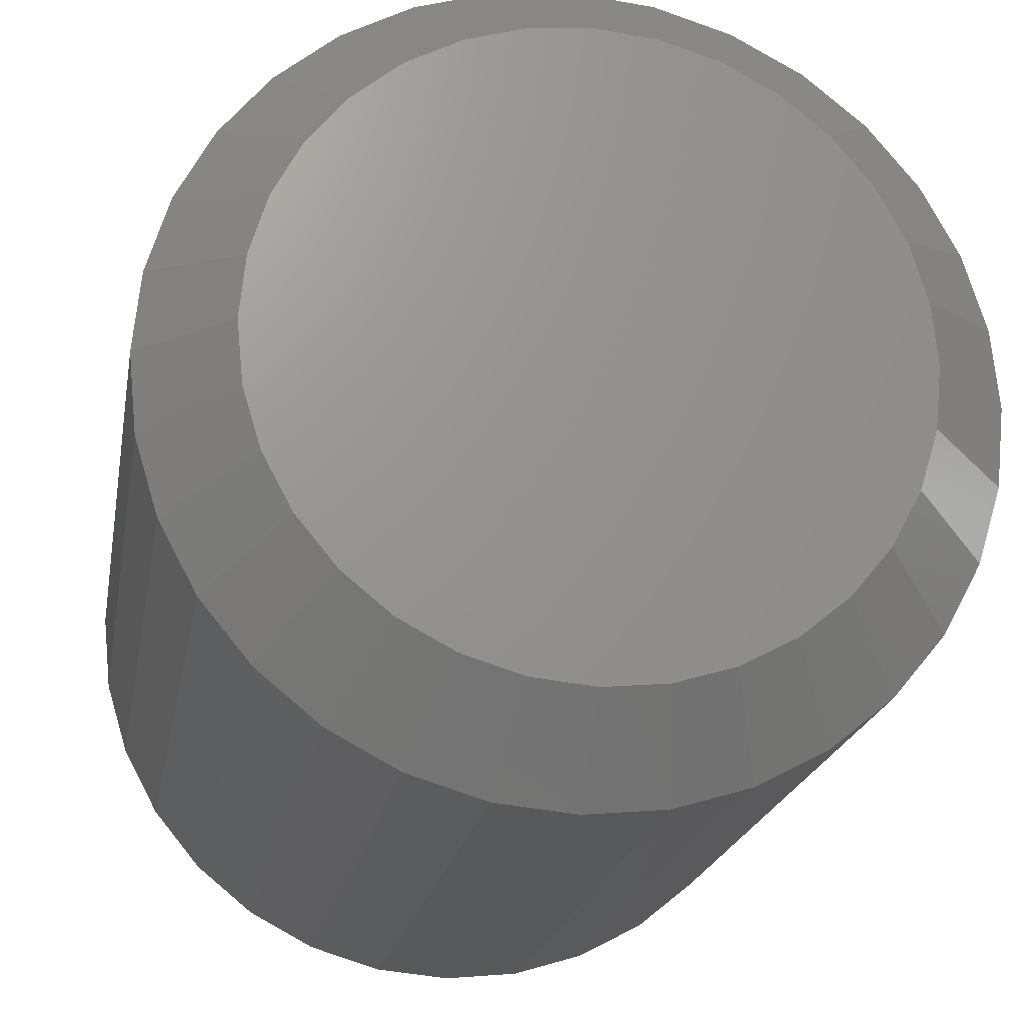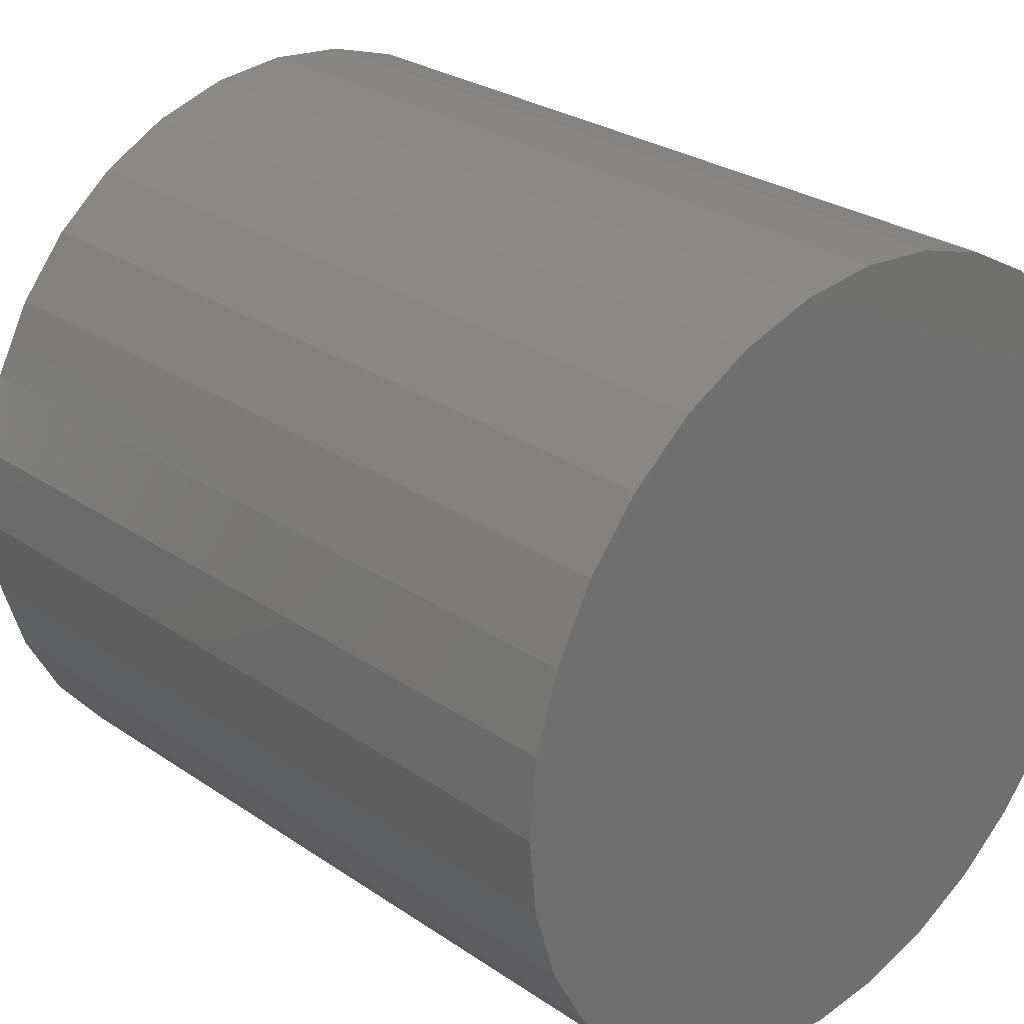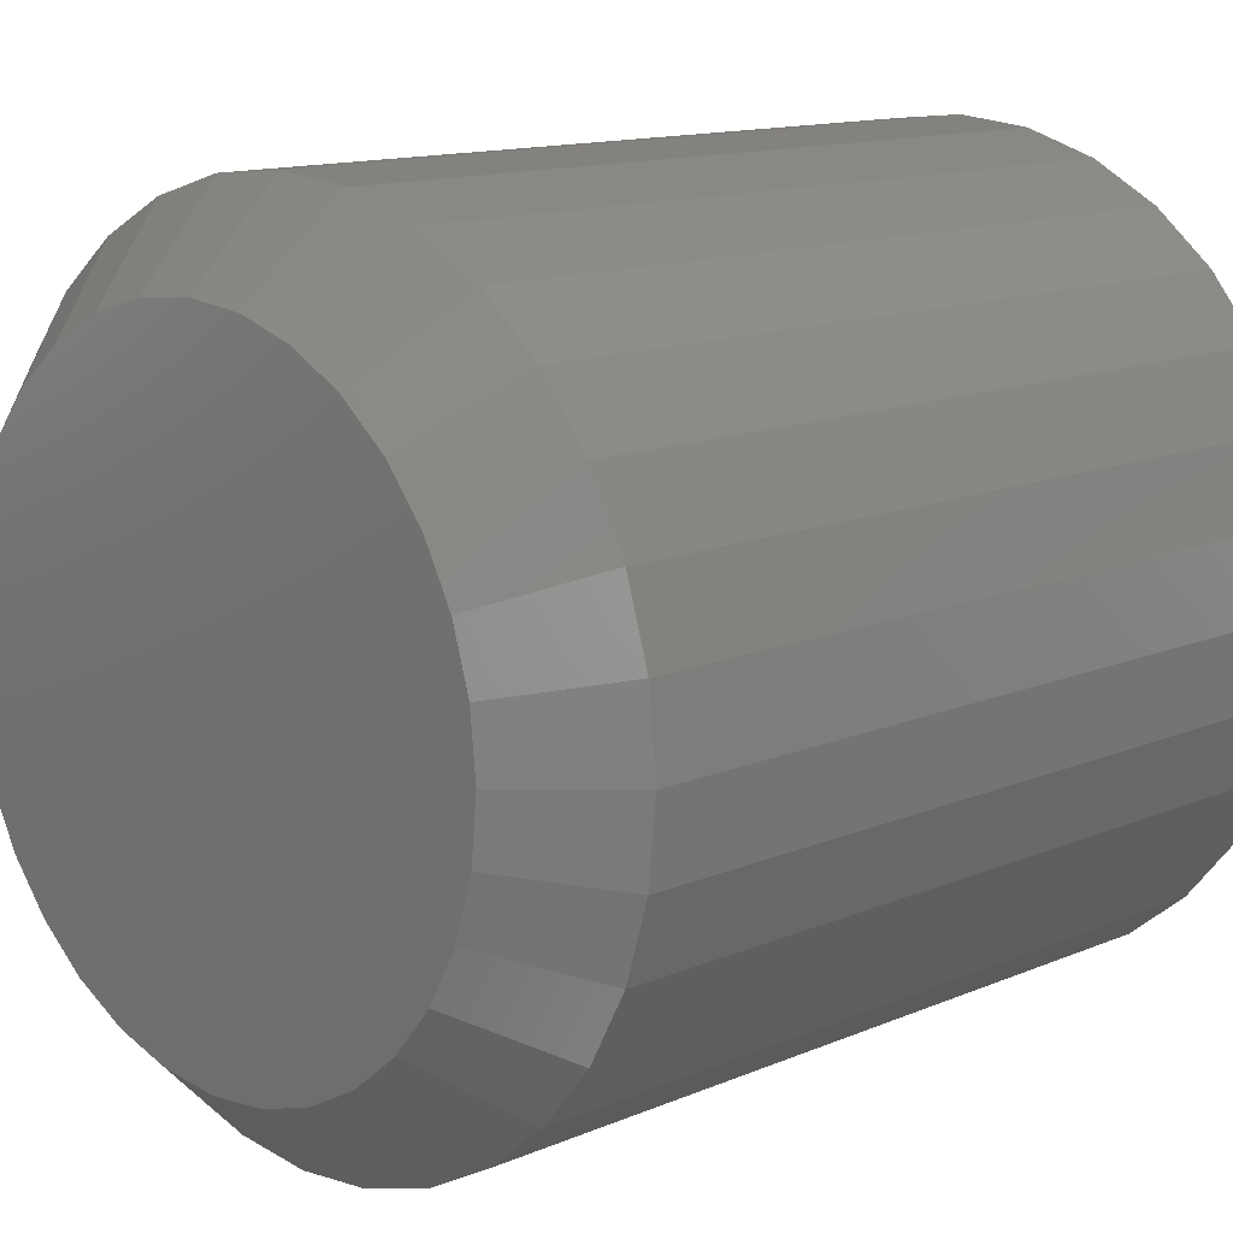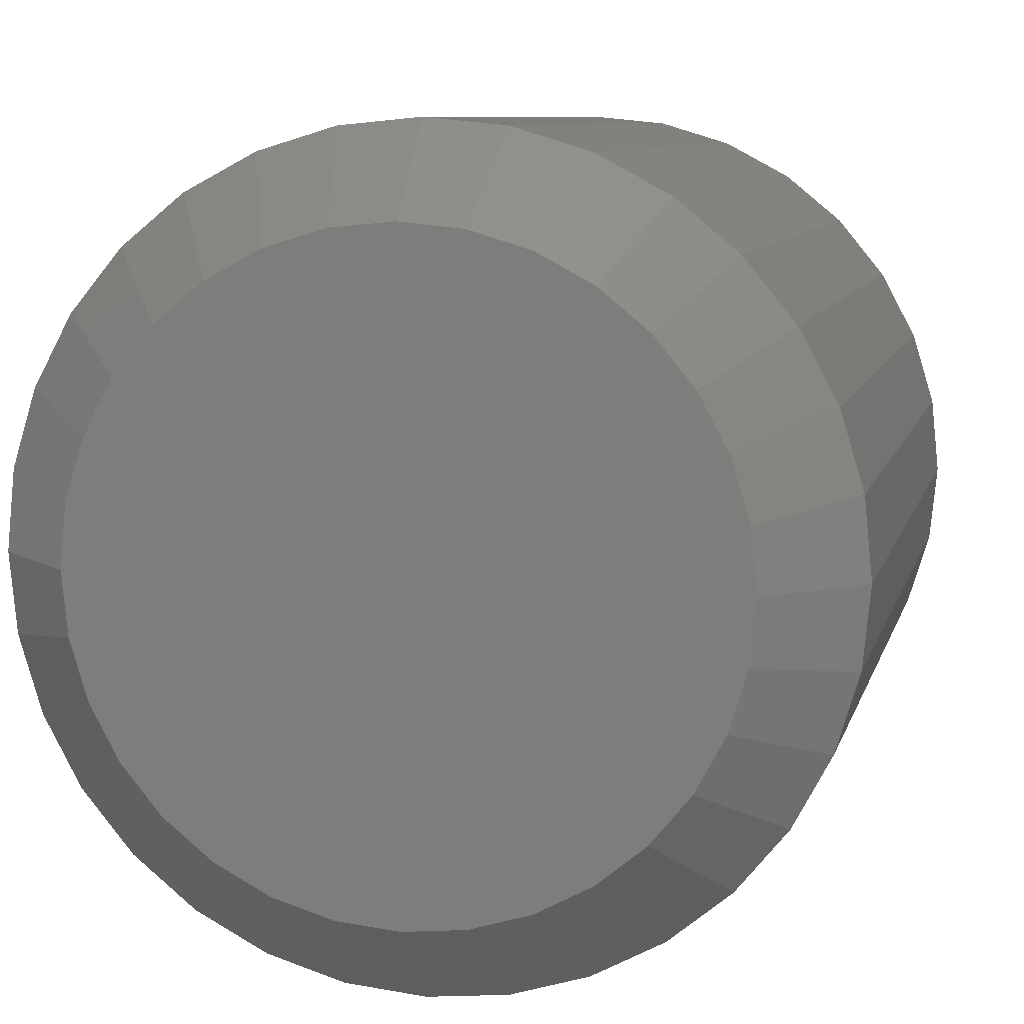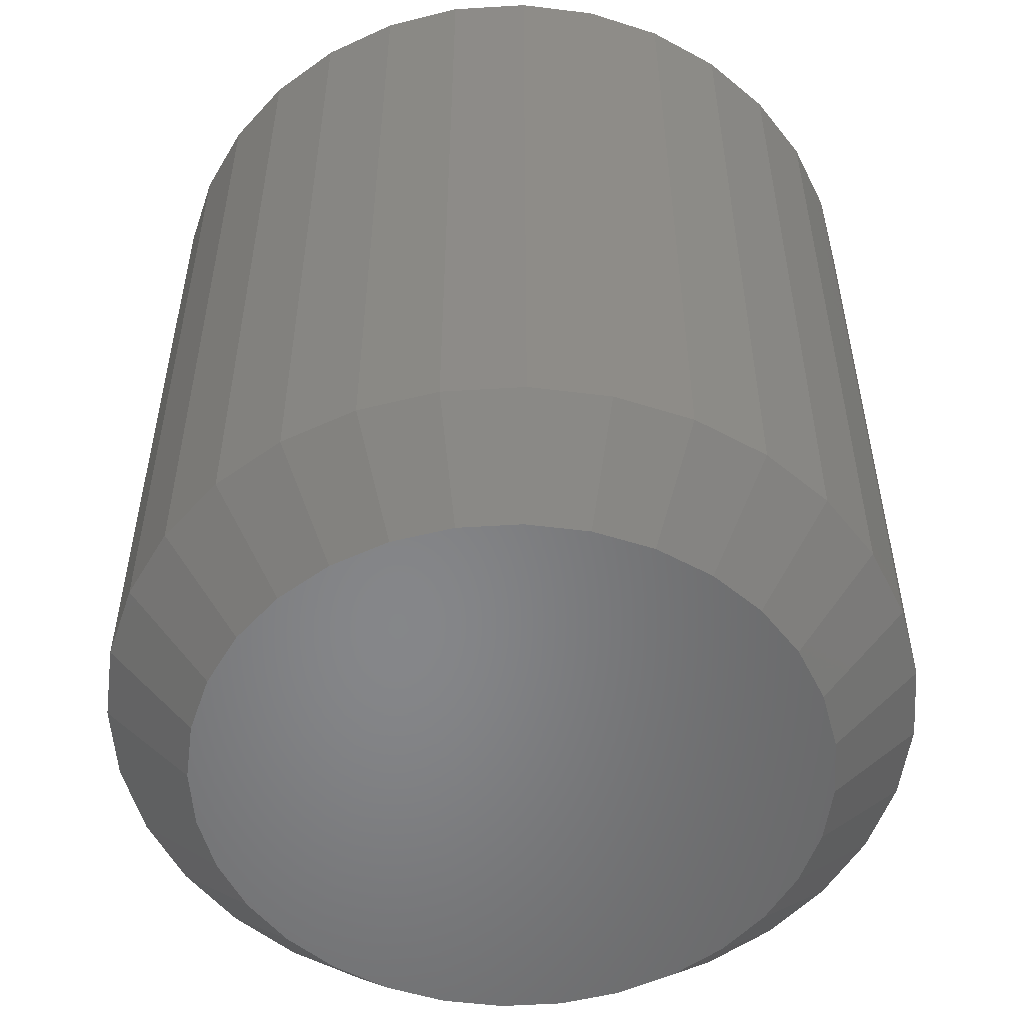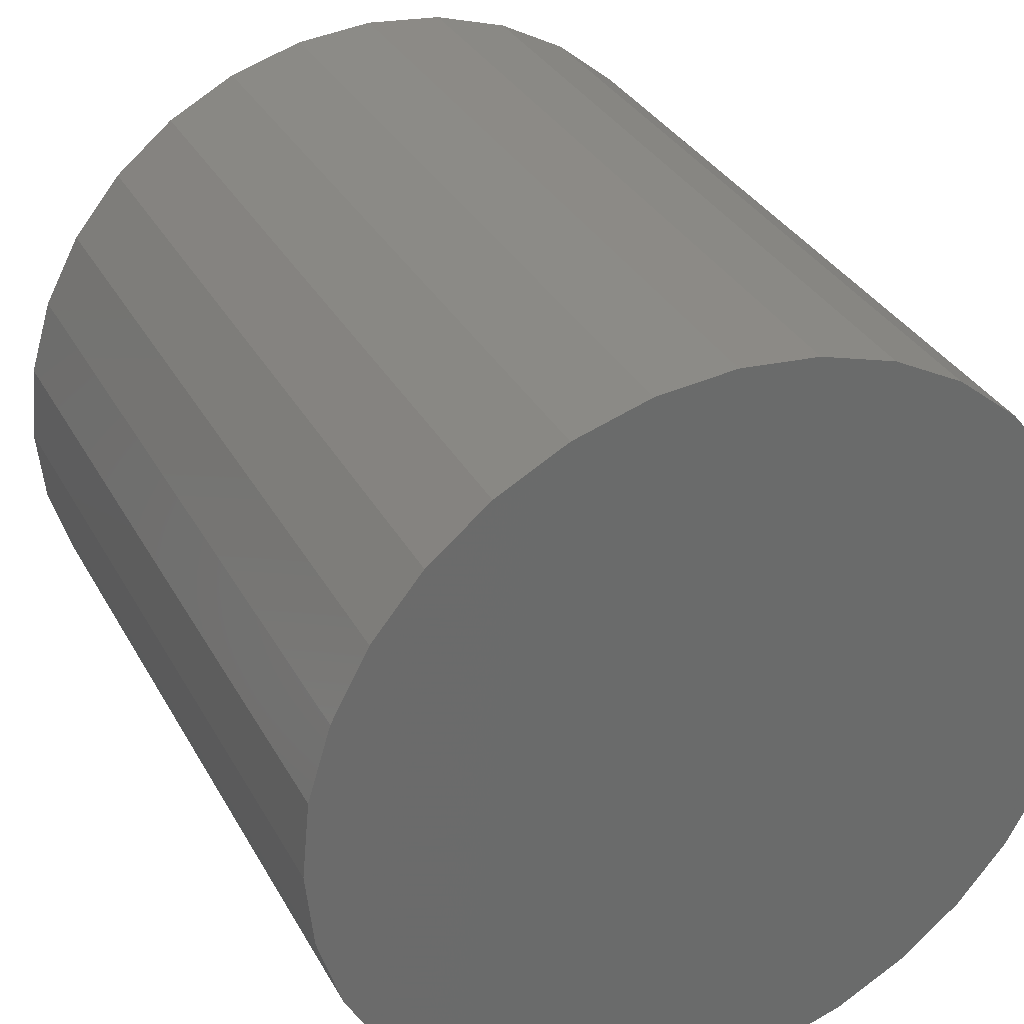
<metadata>
{"format":"stl","ext":"stl","renderer":"f3d","projection":"perspective","resolution":1024,"background":"white","views":[{"elev":-19.9,"azim":170.4,"up":"+Y"},{"elev":27.3,"azim":-43.7,"up":"+Y"},{"elev":13.0,"azim":-134.3,"up":"+Y"},{"elev":8.3,"azim":-167.1,"up":"+Y"},{"elev":-53.5,"azim":-91.9,"up":"+Z"},{"elev":33.1,"azim":-25.0,"up":"+Y"}]}
</metadata>
<code>
# stl→obj: 96 verts, 188 faces
v 0.1831 0.3967 0
v 0.1883 0.3982 0
v 0.1937 0.3988 0
v 0.1991 0.3982 0
v 0.2043 0.3967 0
v 0.1783 0.3941 0
v 0.2091 0.3941 0
v 0.1741 0.3906 0
v 0.2133 0.3906 0
v 0.1706 0.3864 0
v 0.2167 0.3864 0
v 0.1681 0.3817 0
v 0.2193 0.3817 0
v 0.1665 0.3765 0
v 0.2208 0.3765 0
v 0.2193 0.3604 0
v 0.1681 0.3604 0
v 0.2208 0.3656 0
v 0.1706 0.3557 0
v 0.2167 0.3557 0
v 0.1741 0.3515 0
v 0.2133 0.3515 0
v 0.1783 0.348 0
v 0.2091 0.348 0
v 0.1831 0.3454 0
v 0.2043 0.3454 0
v 0.1883 0.3439 0
v 0.1937 0.3433 0
v 0.1991 0.3439 0
v 0.1665 0.3656 0
v 0.166 0.3711 0
v 0.2214 0.3711 0
v 0.2292 0.3711 0.007812
v 0.2292 0.3711 0.07812
v 0.2285 0.3641 0.007812
v 0.2285 0.3641 0.07812
v 0.2265 0.3575 0.007812
v 0.2265 0.3575 0.07812
v 0.2232 0.3513 0.007812
v 0.2232 0.3513 0.07812
v 0.2188 0.3459 0.007812
v 0.2188 0.3459 0.07812
v 0.2134 0.3415 0.007812
v 0.2134 0.3415 0.07812
v 0.2073 0.3382 0.007812
v 0.2073 0.3382 0.07812
v 0.2006 0.3362 0.007812
v 0.2006 0.3362 0.07812
v 0.1937 0.3355 0.007812
v 0.1937 0.3355 0.07812
v 0.1867 0.3362 0.007812
v 0.1867 0.3362 0.07812
v 0.1801 0.3382 0.007812
v 0.1801 0.3382 0.07812
v 0.1739 0.3415 0.007812
v 0.1739 0.3415 0.07812
v 0.1685 0.3459 0.007812
v 0.1685 0.3459 0.07812
v 0.1641 0.3513 0.007812
v 0.1641 0.3513 0.07812
v 0.1608 0.3575 0.007812
v 0.1608 0.3575 0.07812
v 0.1588 0.3641 0.007812
v 0.1588 0.3641 0.07812
v 0.1581 0.3711 0.007812
v 0.1581 0.3711 0.07812
v 0.1588 0.378 0.007812
v 0.1588 0.378 0.07812
v 0.1608 0.3846 0.007812
v 0.1608 0.3846 0.07812
v 0.1641 0.3908 0.007812
v 0.1641 0.3908 0.07812
v 0.1685 0.3962 0.007812
v 0.1685 0.3962 0.07812
v 0.1739 0.4006 0.007812
v 0.1739 0.4006 0.07812
v 0.1801 0.4039 0.007812
v 0.1801 0.4039 0.07812
v 0.1867 0.4059 0.007812
v 0.1867 0.4059 0.07812
v 0.1937 0.4066 0.007812
v 0.1937 0.4066 0.07812
v 0.2006 0.4059 0.007812
v 0.2006 0.4059 0.07812
v 0.2073 0.4039 0.007812
v 0.2073 0.4039 0.07812
v 0.2134 0.4006 0.007812
v 0.2134 0.4006 0.07812
v 0.2188 0.3962 0.007812
v 0.2188 0.3962 0.07812
v 0.2232 0.3908 0.007812
v 0.2232 0.3908 0.07812
v 0.2265 0.3846 0.007812
v 0.2265 0.3846 0.07812
v 0.2285 0.378 0.007812
v 0.2285 0.378 0.07812
f 1 2 3
f 1 3 4
f 5 1 4
f 6 1 5
f 7 6 5
f 8 6 7
f 9 8 7
f 10 8 9
f 11 10 9
f 12 10 11
f 13 12 11
f 14 12 13
f 15 14 13
f 16 17 18
f 19 17 16
f 20 19 16
f 21 19 20
f 22 21 20
f 23 21 22
f 24 23 22
f 25 23 24
f 26 25 24
f 27 25 26
f 28 27 26
f 29 28 26
f 17 30 18
f 18 30 31
f 18 31 32
f 32 31 14
f 32 14 15
f 33 34 35
f 35 34 36
f 35 36 37
f 37 36 38
f 37 38 39
f 39 38 40
f 39 40 41
f 41 40 42
f 41 42 43
f 43 42 44
f 43 44 45
f 45 44 46
f 45 46 47
f 47 46 48
f 47 48 49
f 49 48 50
f 49 50 51
f 51 50 52
f 51 52 53
f 53 52 54
f 53 54 55
f 55 54 56
f 55 56 57
f 57 56 58
f 57 58 59
f 59 58 60
f 59 60 61
f 61 60 62
f 61 62 63
f 63 62 64
f 63 64 65
f 65 64 66
f 65 66 67
f 67 66 68
f 67 68 69
f 69 68 70
f 69 70 71
f 71 70 72
f 71 72 73
f 73 72 74
f 73 74 75
f 75 74 76
f 75 76 77
f 77 76 78
f 77 78 79
f 79 78 80
f 79 80 81
f 81 80 82
f 81 82 83
f 83 82 84
f 83 84 85
f 85 84 86
f 85 86 87
f 87 86 88
f 87 88 89
f 89 88 90
f 89 90 91
f 91 90 92
f 91 92 93
f 93 92 94
f 93 94 95
f 95 94 96
f 95 96 33
f 33 96 34
f 32 95 33
f 32 15 95
f 65 14 31
f 65 67 14
f 13 93 95
f 13 95 15
f 11 89 91
f 91 93 11
f 11 93 13
f 5 85 87
f 5 87 7
f 87 9 7
f 4 81 83
f 83 85 4
f 4 85 5
f 1 77 79
f 1 79 2
f 79 3 2
f 6 73 75
f 75 77 6
f 6 77 1
f 12 69 71
f 12 71 10
f 71 8 10
f 67 69 14
f 14 69 12
f 89 11 9
f 9 87 89
f 81 4 3
f 3 79 81
f 73 6 8
f 8 71 73
f 31 63 65
f 31 30 63
f 33 18 32
f 33 35 18
f 17 61 63
f 17 63 30
f 19 57 59
f 59 61 19
f 19 61 17
f 25 53 55
f 25 55 23
f 55 21 23
f 27 49 51
f 51 53 27
f 27 53 25
f 26 45 47
f 26 47 29
f 47 28 29
f 24 41 43
f 43 45 24
f 24 45 26
f 16 37 39
f 16 39 20
f 39 22 20
f 35 37 18
f 18 37 16
f 57 19 21
f 21 55 57
f 49 27 28
f 28 47 49
f 41 24 22
f 22 39 41
f 82 80 78
f 84 82 78
f 84 78 86
f 86 78 76
f 86 76 88
f 88 76 74
f 88 74 90
f 90 74 72
f 90 72 92
f 92 72 70
f 92 70 94
f 94 70 68
f 94 68 96
f 36 62 38
f 38 62 60
f 38 60 40
f 40 60 58
f 40 58 42
f 42 58 56
f 42 56 44
f 44 56 54
f 44 54 46
f 46 54 52
f 46 52 50
f 46 50 48
f 96 68 34
f 34 68 66
f 34 66 36
f 36 66 64
f 36 64 62

</code>
